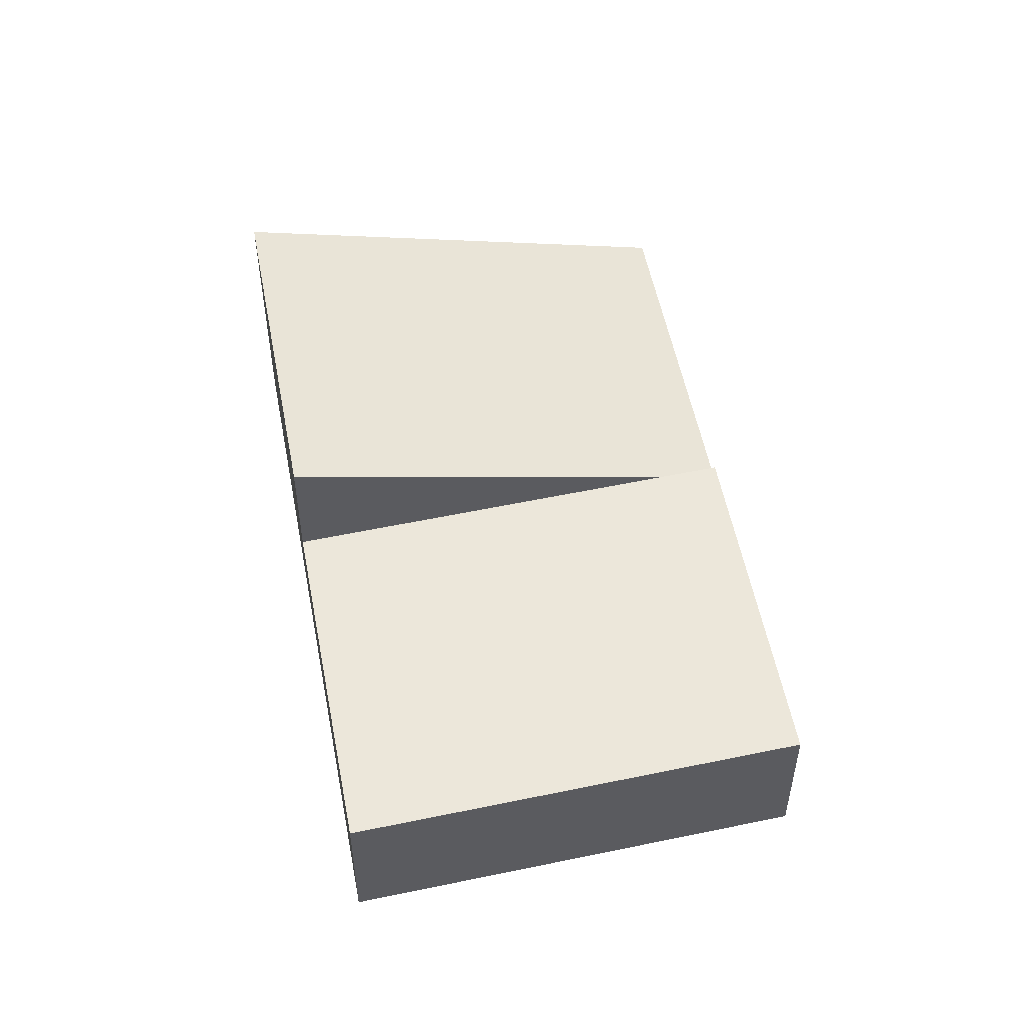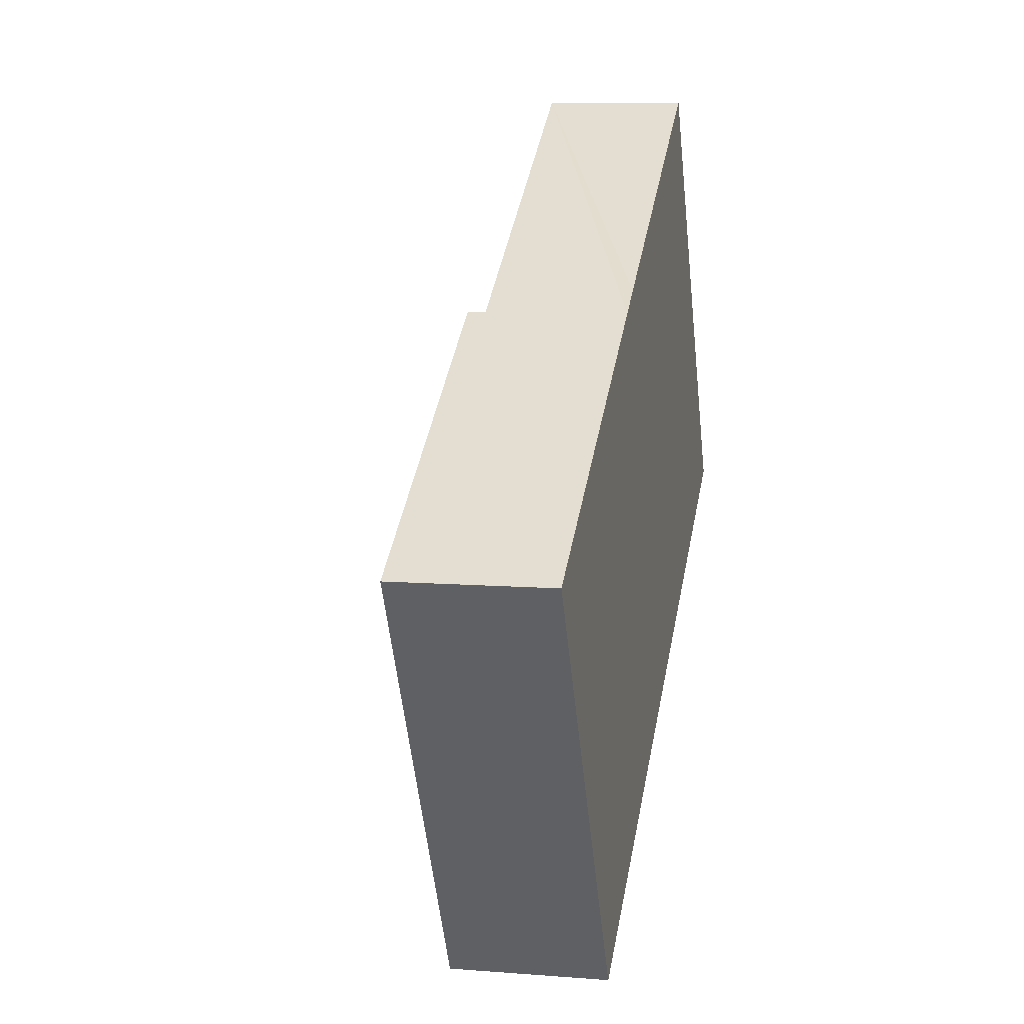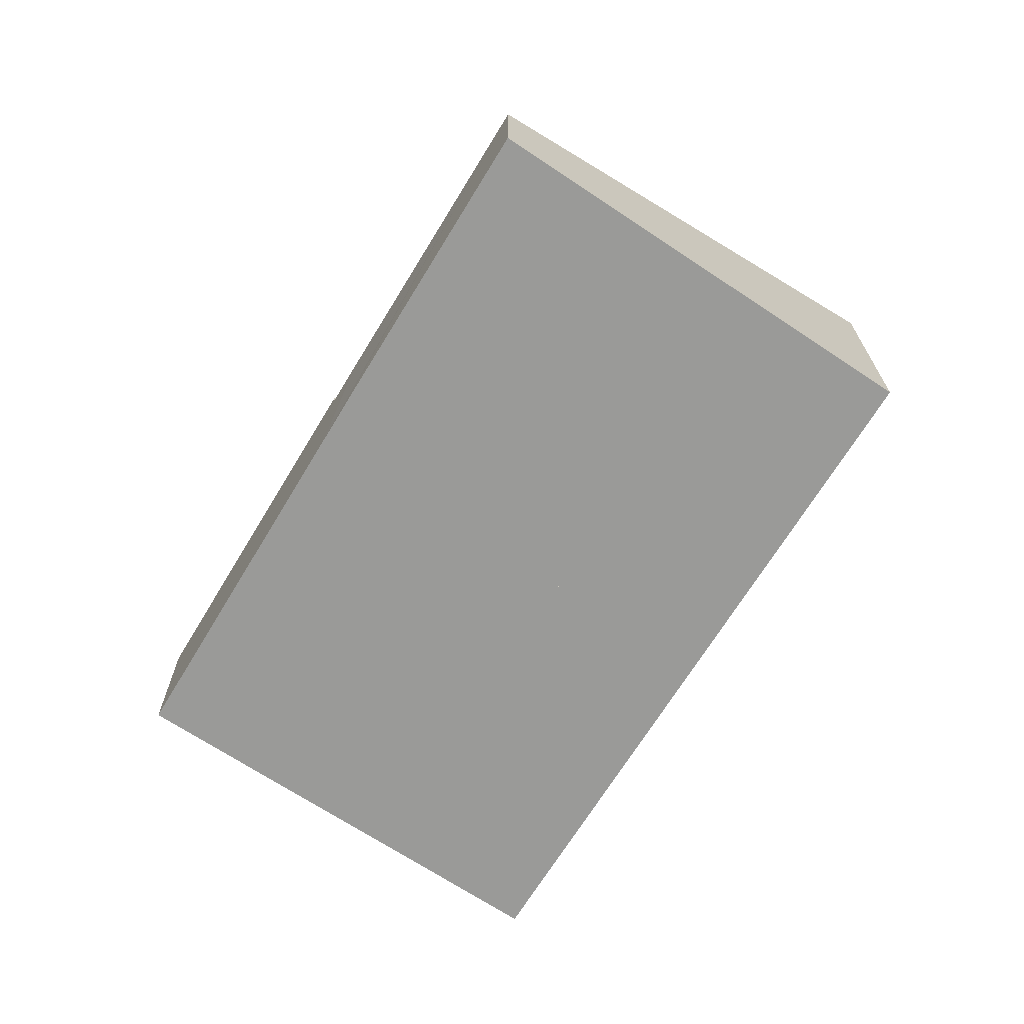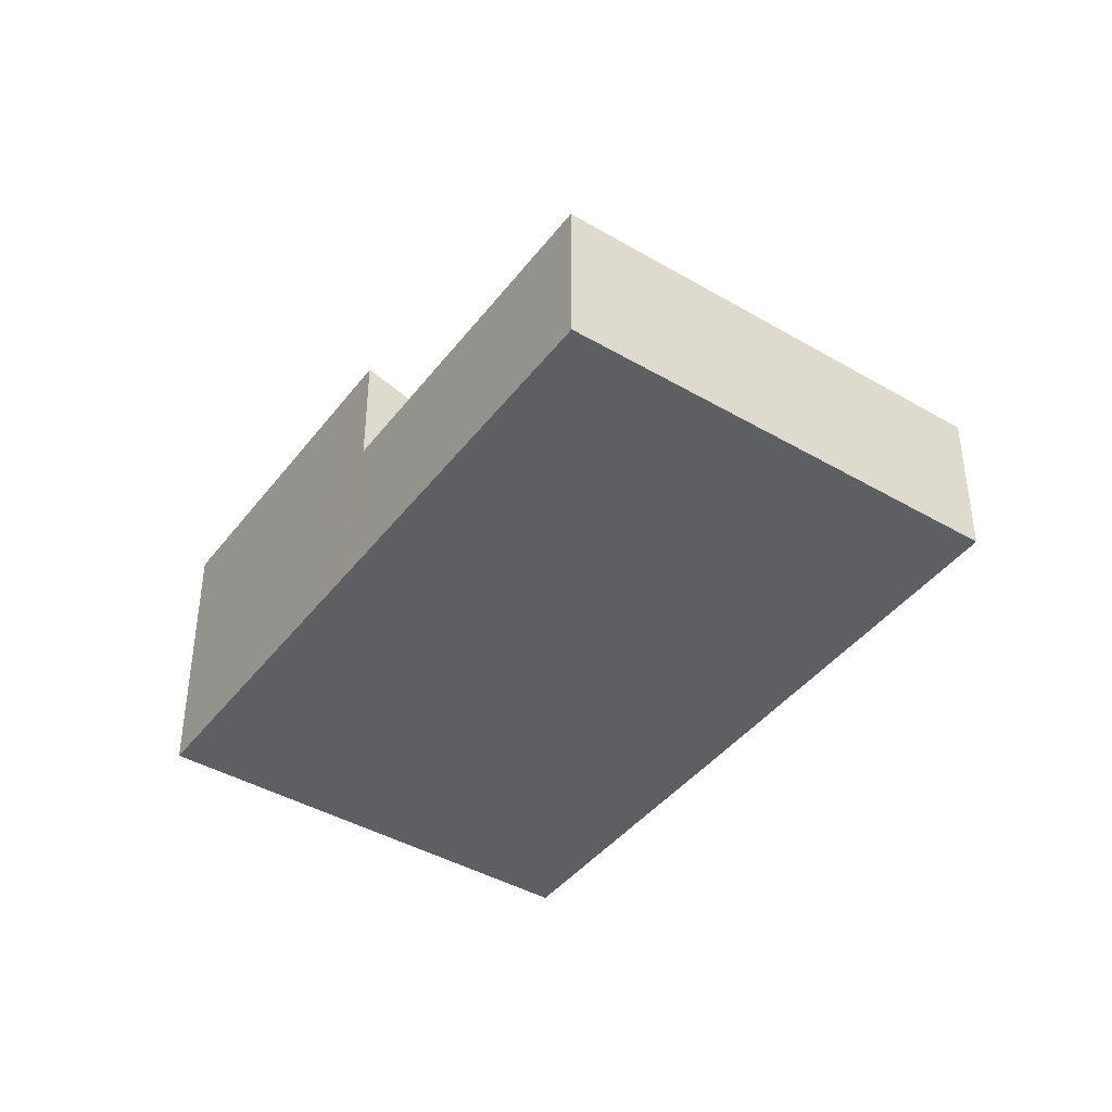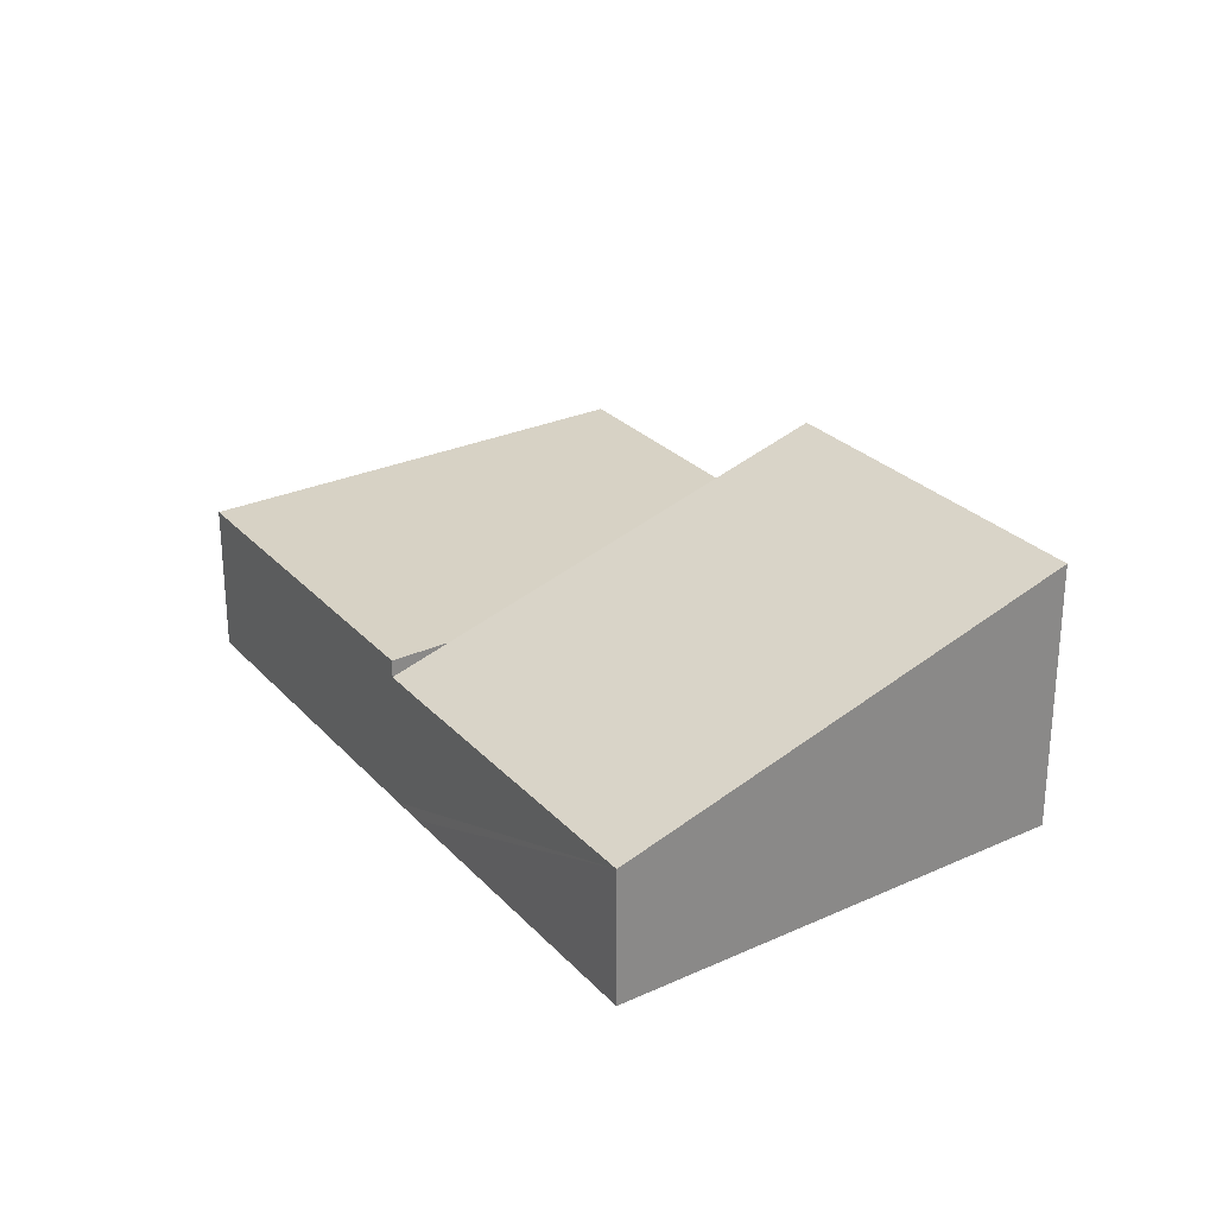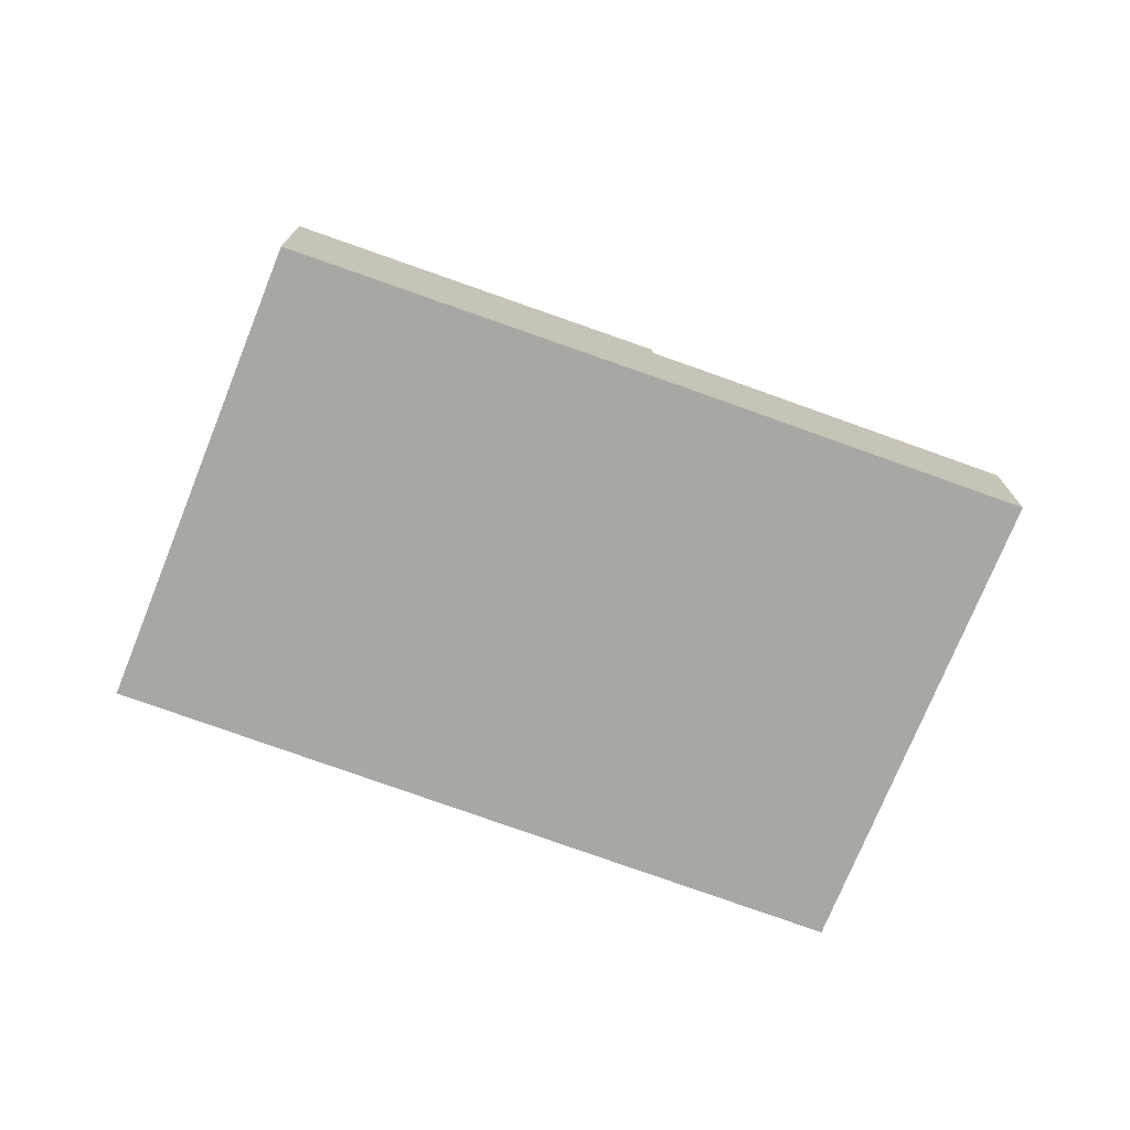
<metadata>
{"format":"obj","ext":"obj","renderer":"f3d","projection":"perspective","resolution":1024,"background":"white","views":[{"elev":52.5,"azim":-132.5,"up":"+Y"},{"elev":8.6,"azim":-77.9,"up":"+Z"},{"elev":-69.2,"azim":26.7,"up":"+Y"},{"elev":-40.9,"azim":-155.4,"up":"+Y"},{"elev":27.4,"azim":25.3,"up":"+Y"},{"elev":-74.4,"azim":-51.7,"up":"+Y"}]}
</metadata>
<code>
v  0 2.546 1.559e-16
v  9.341 2.546 -3.643
v  3.983 2.546 -6.947
v  5.862 2.546 2.483
v  5.353 2.546 3.377
v  5.353 -2.068e-16 3.377
v  5.862 -1.52e-16 2.483
v  9.341 2.231e-16 -3.643
v  3.983 4.254e-16 -6.947
v  0 0 0
v  10.03 4.518 -3.219
v  9.341 4.516 -3.643
v  5.353 2.258 3.377
v  5.876 2.257 3.707
v  14.73 4.53 -0.322
v  6.053 2.257 3.819
v  10.72 2.262 6.726
v  14.73 1.972e-17 -0.322
v  10.03 1.971e-16 -3.219
v  5.876 -2.27e-16 3.707
v  10.72 -4.118e-16 6.726
v  6.053 -2.338e-16 3.819
g defaultobject
f 1 2 3
f 2 1 4
f 4 1 5
f 6 4 5
f 4 6 2
f 2 6 7
f 2 7 8
f 8 3 2
f 3 8 9
f 9 1 3
f 1 9 10
f 10 5 1
f 5 10 6
f 7 9 8
f 9 7 6
f 9 6 10
f 4 11 12
f 11 4 13
f 11 13 14
f 11 14 15
f 15 14 16
f 15 16 17
f 18 11 15
f 11 18 19
f 11 19 12
f 12 19 8
f 8 4 12
f 4 8 7
f 4 7 13
f 13 7 6
f 6 14 13
f 14 6 16
f 16 6 17
f 17 6 20
f 17 20 21
f 21 20 22
f 17 18 15
f 18 17 21
f 7 20 6
f 20 7 22
f 22 7 21
f 21 7 8
f 21 8 19
f 21 19 18

</code>
